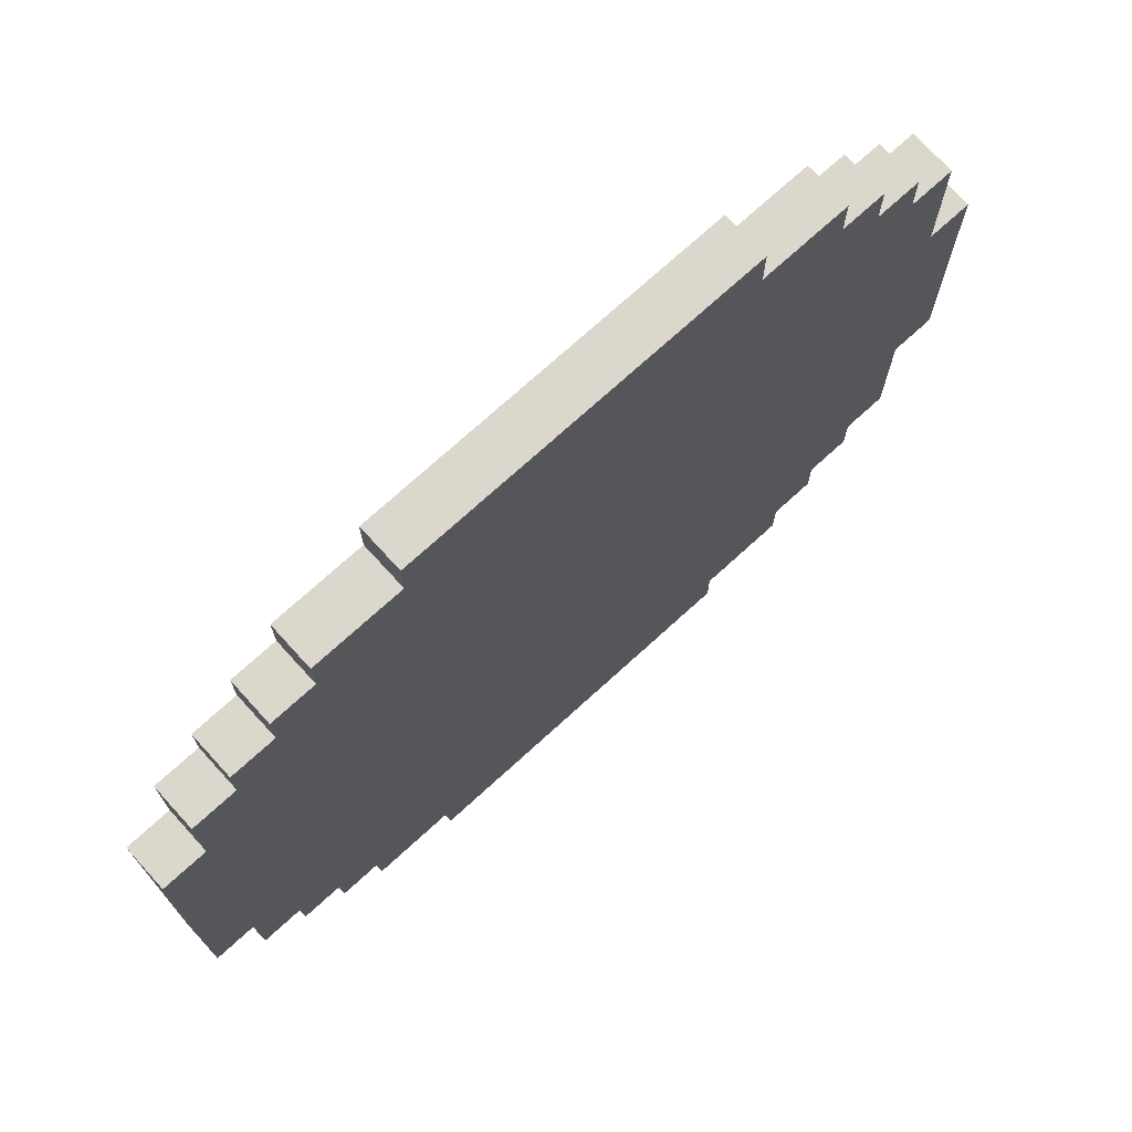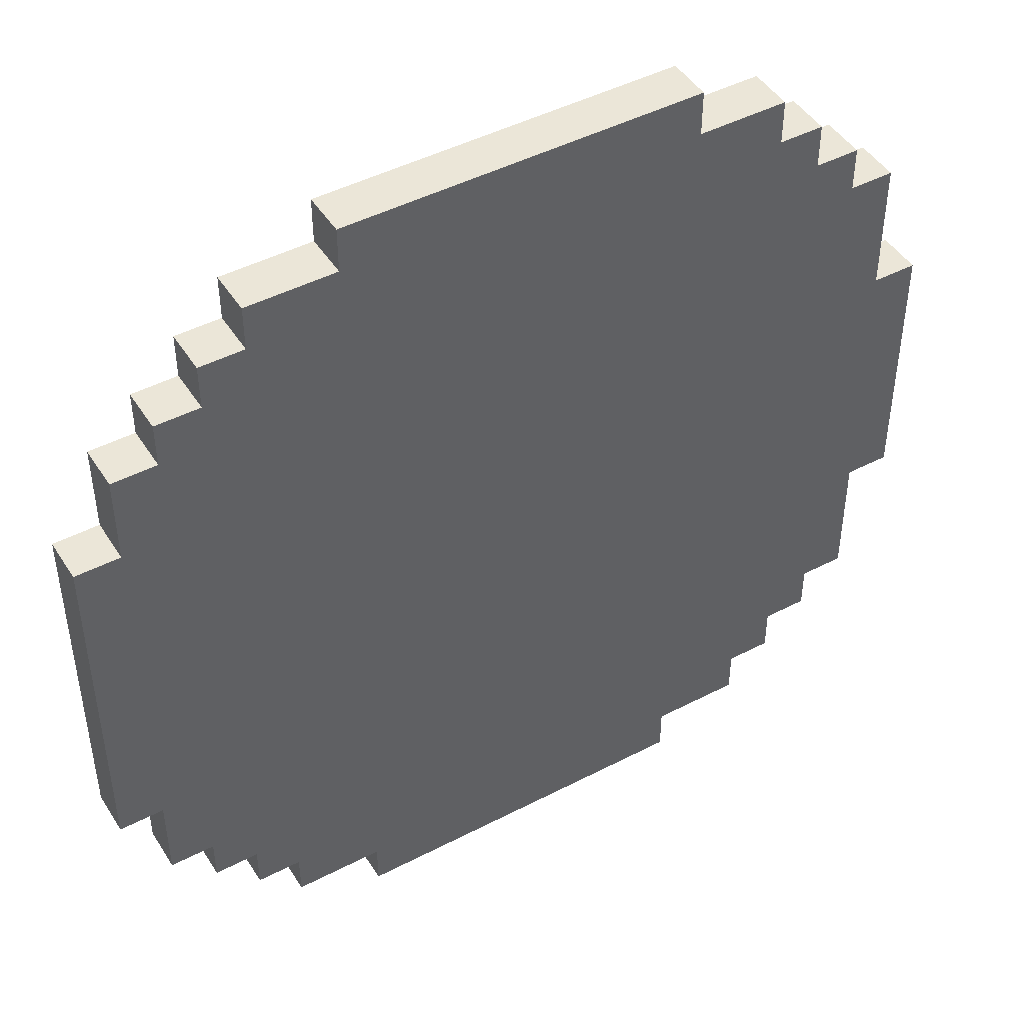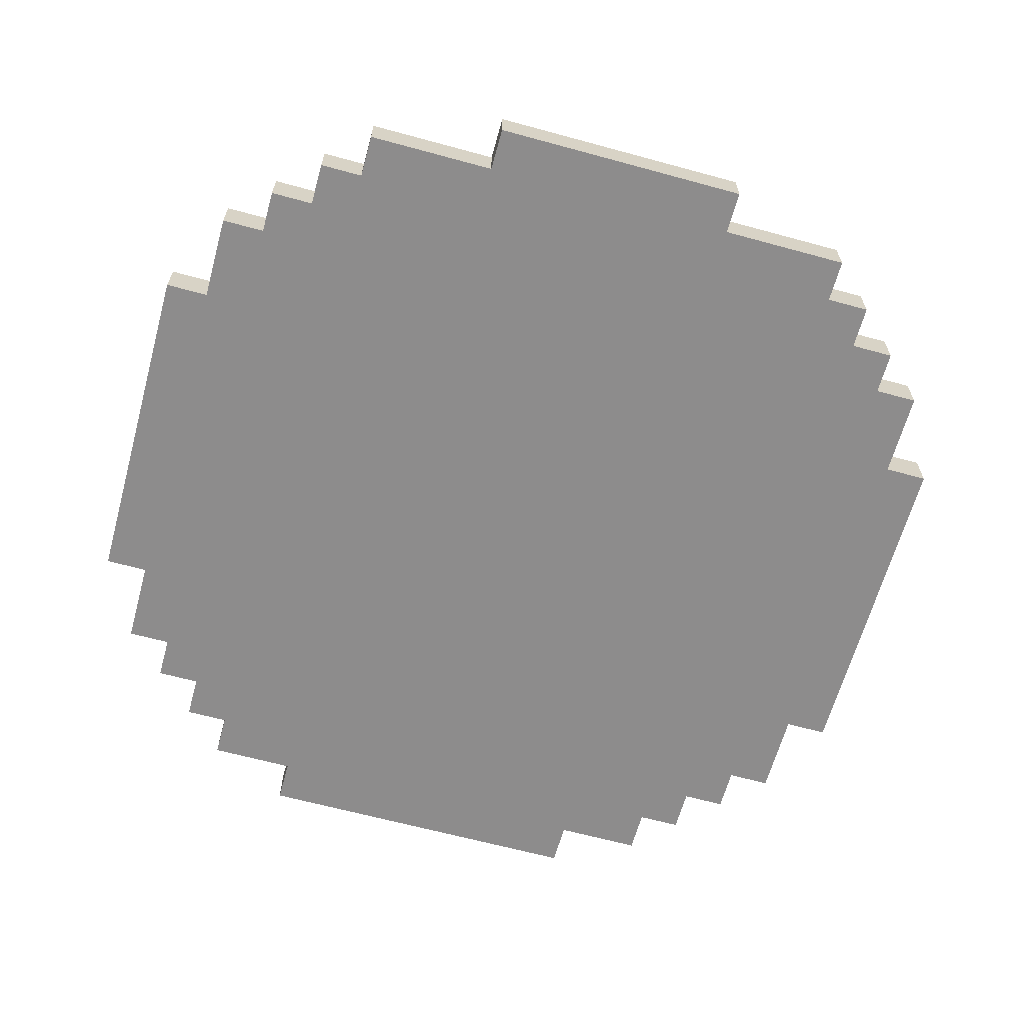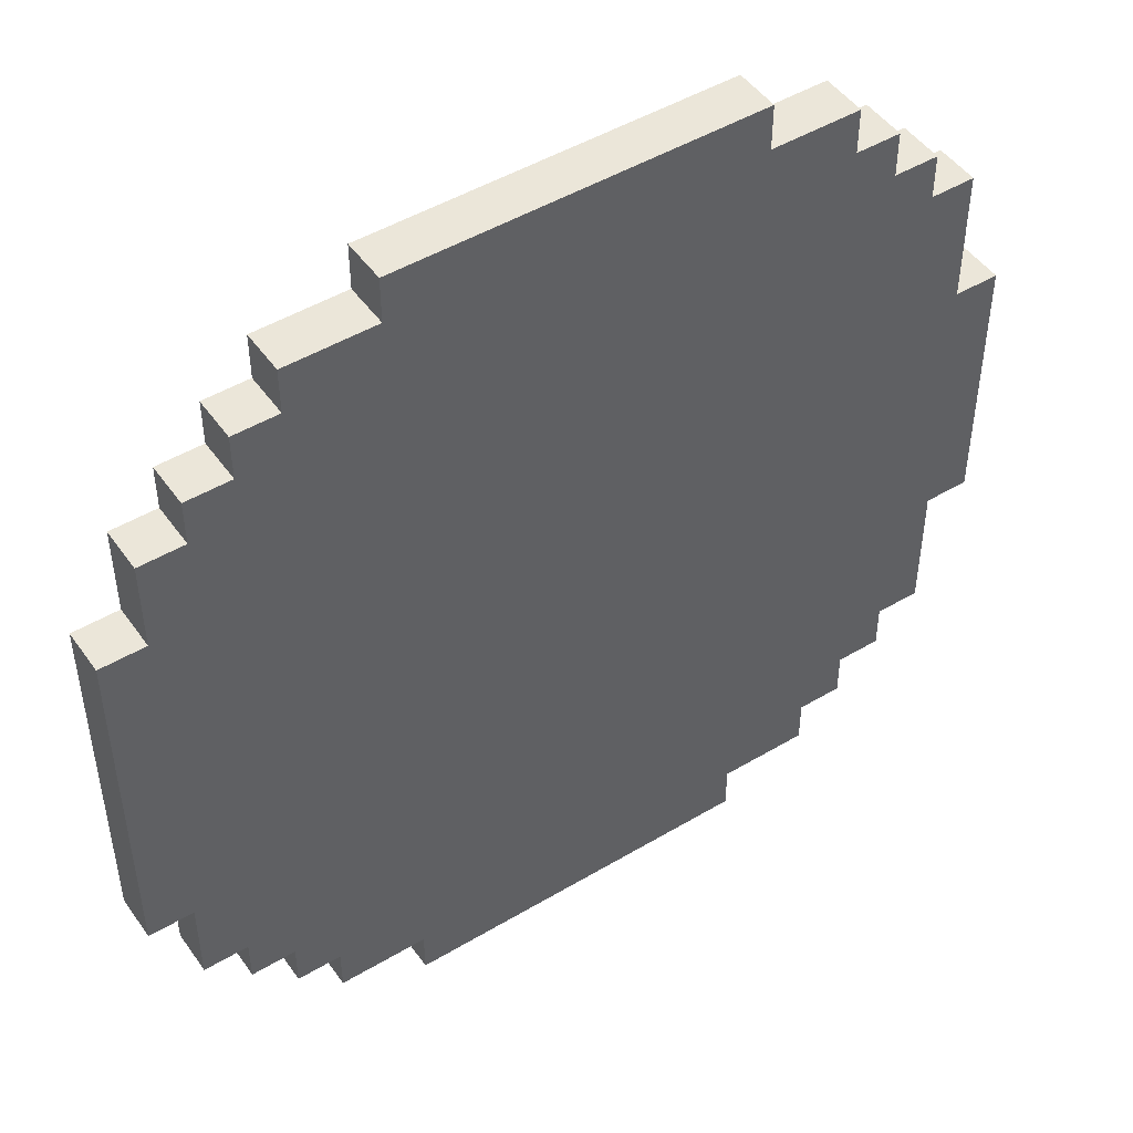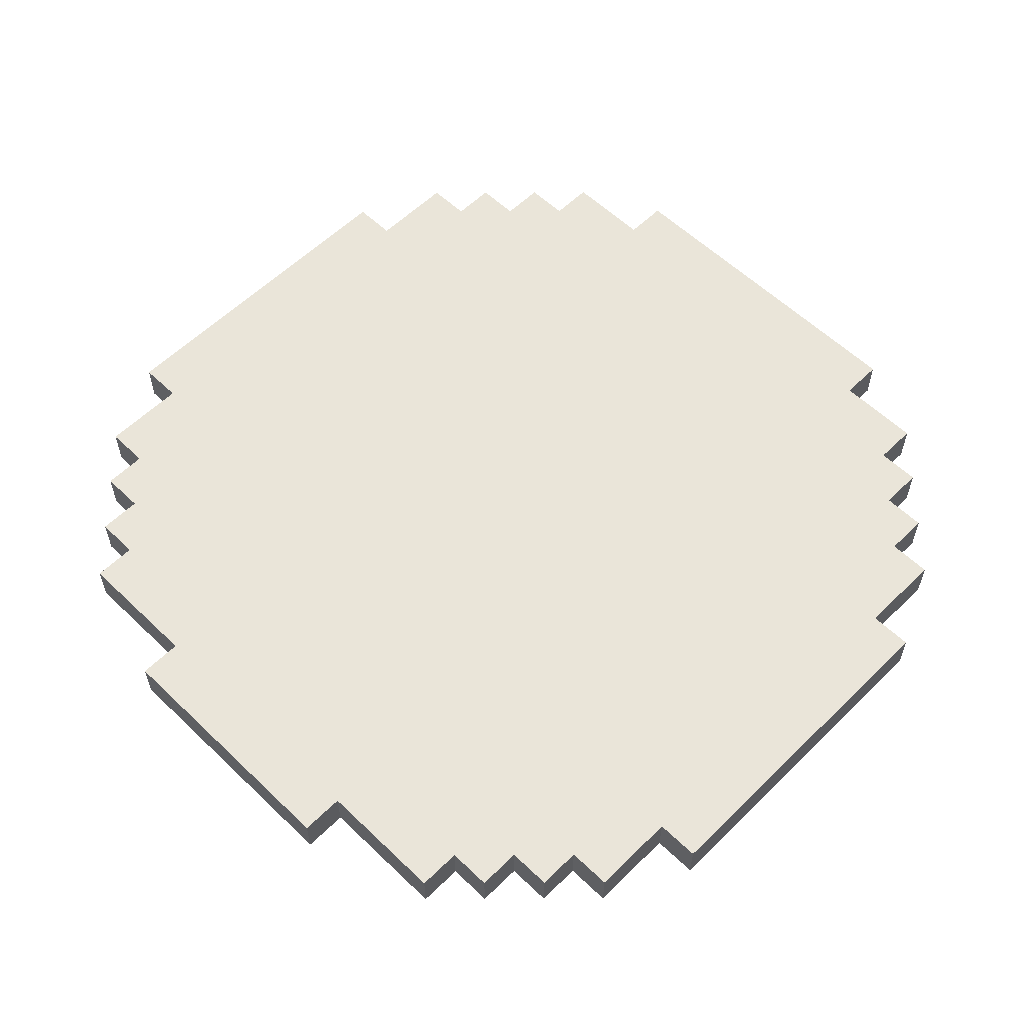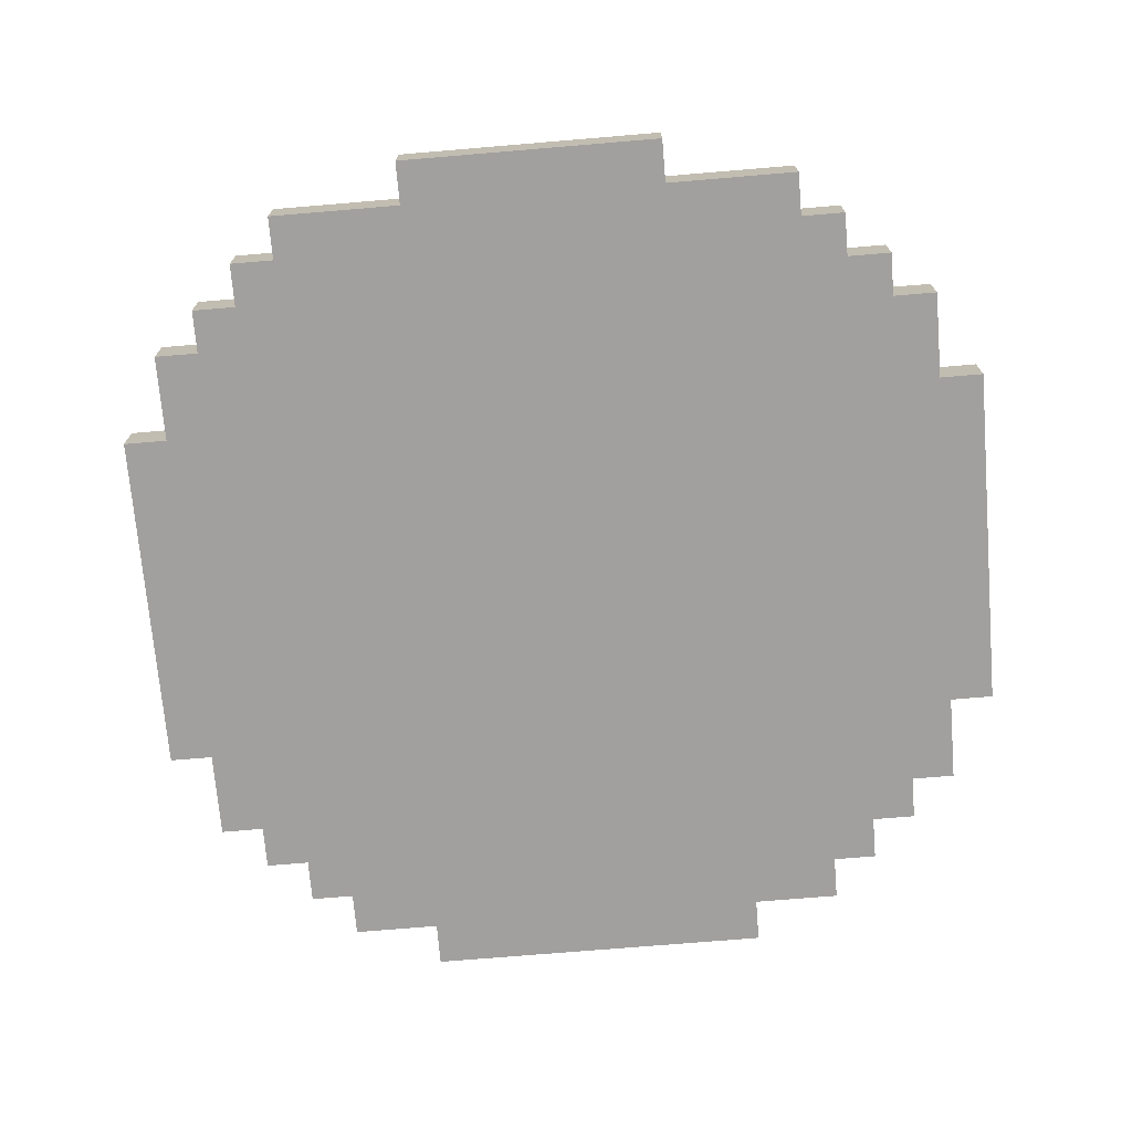
<metadata>
{"format":"obj","ext":"obj","renderer":"f3d","projection":"perspective","resolution":1024,"background":"white","views":[{"elev":73.4,"azim":-42.3,"up":"+Z"},{"elev":46.3,"azim":-30.7,"up":"+Z"},{"elev":-64.3,"azim":74.6,"up":"+Y"},{"elev":48.2,"azim":-33.7,"up":"+Z"},{"elev":58.0,"azim":134.7,"up":"+Y"},{"elev":-71.9,"azim":94.8,"up":"+Y"}]}
</metadata>
<code>
g noise
v -10 0 4
v -10 0 -4
v -10 1 4
v -10 1 -4
v -9 0 6
v -9 0 4
v -9 0 -4
v -9 0 -6
v -9 1 6
v -9 1 4
v -9 1 -4
v -9 1 -6
v -8 0 7
v -8 0 6
v -8 0 -6
v -8 0 -7
v -8 1 7
v -8 1 6
v -8 1 -6
v -8 1 -7
v -7 0 8
v -7 0 7
v -7 0 -7
v -7 0 -8
v -7 1 8
v -7 1 7
v -7 1 -7
v -7 1 -8
v -6 0 9
v -6 0 8
v -6 0 -8
v -6 0 -9
v -6 1 9
v -6 1 8
v -6 1 -8
v -6 1 -9
v -4 0 10
v -4 0 9
v -4 0 -9
v -4 0 -10
v -4 1 10
v -4 1 9
v -4 1 -9
v -4 1 -10
v 4 0 10
v 4 0 9
v 4 0 -9
v 4 0 -10
v 4 1 10
v 4 1 9
v 4 1 -9
v 4 1 -10
v 6 0 9
v 6 0 8
v 6 0 -8
v 6 0 -9
v 6 1 9
v 6 1 8
v 6 1 -8
v 6 1 -9
v 7 0 8
v 7 0 7
v 7 0 -7
v 7 0 -8
v 7 1 8
v 7 1 7
v 7 1 -7
v 7 1 -8
v 8 0 7
v 8 0 6
v 8 0 -6
v 8 0 -7
v 8 1 7
v 8 1 6
v 8 1 -6
v 8 1 -7
v 9 0 6
v 9 0 4
v 9 0 3
v 9 0 -3
v 9 0 -4
v 9 0 -6
v 9 1 6
v 9 1 4
v 9 1 3
v 9 1 -3
v 9 1 -4
v 9 1 -6
v 10 0 3
v 10 0 -3
v 10 1 3
v 10 1 -3
v -4 0 10
v -4 1 10
v 4 0 10
v 4 1 10
v -6 0 9
v -6 1 9
v -4 0 9
v -4 1 9
v 4 0 9
v 4 1 9
v 6 0 9
v 6 1 9
v -7 0 8
v -7 1 8
v -6 0 8
v -6 1 8
v 6 0 8
v 6 1 8
v 7 0 8
v 7 1 8
v -8 0 7
v -8 1 7
v -7 0 7
v -7 1 7
v 7 0 7
v 7 1 7
v 8 0 7
v 8 1 7
v -9 0 6
v -9 1 6
v -8 0 6
v -8 1 6
v 8 0 6
v 8 1 6
v 9 0 6
v 9 1 6
v -10 0 4
v -10 1 4
v -9 0 4
v -9 1 4
v 9 0 3
v 9 1 3
v 10 0 3
v 10 1 3
v 9 0 -3
v 9 1 -3
v 10 0 -3
v 10 1 -3
v -10 0 -4
v -10 1 -4
v -9 0 -4
v -9 1 -4
v -9 0 -6
v -9 1 -6
v -8 0 -6
v -8 1 -6
v 8 0 -6
v 8 1 -6
v 9 0 -6
v 9 1 -6
v -8 0 -7
v -8 1 -7
v -7 0 -7
v -7 1 -7
v 7 0 -7
v 7 1 -7
v 8 0 -7
v 8 1 -7
v -7 0 -8
v -7 1 -8
v -6 0 -8
v -6 1 -8
v 6 0 -8
v 6 1 -8
v 7 0 -8
v 7 1 -8
v -6 0 -9
v -6 1 -9
v -4 0 -9
v -4 1 -9
v 4 0 -9
v 4 1 -9
v 6 0 -9
v 6 1 -9
v -4 0 -10
v -4 1 -10
v 4 0 -10
v 4 1 -10
v -4 0 10
v 4 0 10
v -6 0 9
v -4 0 9
v 4 0 9
v 6 0 9
v -7 0 8
v -6 0 8
v -4 0 8
v 4 0 8
v 6 0 8
v 7 0 8
v -8 0 7
v -7 0 7
v -6 0 7
v -4 0 7
v 4 0 7
v 6 0 7
v 7 0 7
v 8 0 7
v -9 0 6
v -8 0 6
v -7 0 6
v -6 0 6
v -5 0 6
v -4 0 6
v 4 0 6
v 5 0 6
v 6 0 6
v 7 0 6
v 8 0 6
v 9 0 6
v -6 0 5
v -5 0 5
v -4 0 5
v 4 0 5
v 5 0 5
v 6 0 5
v -10 0 4
v -9 0 4
v -8 0 4
v -7 0 4
v -6 0 4
v -5 0 4
v -4 0 4
v 4 0 4
v 5 0 4
v 6 0 4
v 7 0 4
v 8 0 4
v 9 0 4
v 9 0 3
v 10 0 3
v 9 0 -3
v 10 0 -3
v -10 0 -4
v -9 0 -4
v -8 0 -4
v -7 0 -4
v -6 0 -4
v -5 0 -4
v -4 0 -4
v 4 0 -4
v 5 0 -4
v 6 0 -4
v 7 0 -4
v 8 0 -4
v 9 0 -4
v -6 0 -5
v -5 0 -5
v -4 0 -5
v 4 0 -5
v 5 0 -5
v 6 0 -5
v -9 0 -6
v -8 0 -6
v -7 0 -6
v -6 0 -6
v -5 0 -6
v -4 0 -6
v 4 0 -6
v 5 0 -6
v 6 0 -6
v 7 0 -6
v 8 0 -6
v 9 0 -6
v -8 0 -7
v -7 0 -7
v -6 0 -7
v -4 0 -7
v 4 0 -7
v 6 0 -7
v 7 0 -7
v 8 0 -7
v -7 0 -8
v -6 0 -8
v -4 0 -8
v 4 0 -8
v 6 0 -8
v 7 0 -8
v -6 0 -9
v -4 0 -9
v 4 0 -9
v 6 0 -9
v -4 0 -10
v 4 0 -10
v -4 1 10
v 4 1 10
v -6 1 9
v -4 1 9
v 4 1 9
v 6 1 9
v -7 1 8
v -6 1 8
v -4 1 8
v 4 1 8
v 6 1 8
v 7 1 8
v -8 1 7
v -7 1 7
v -6 1 7
v -4 1 7
v 4 1 7
v 6 1 7
v 7 1 7
v 8 1 7
v -9 1 6
v -8 1 6
v -7 1 6
v -6 1 6
v -5 1 6
v -4 1 6
v 4 1 6
v 5 1 6
v 6 1 6
v 7 1 6
v 8 1 6
v 9 1 6
v -6 1 5
v -5 1 5
v -4 1 5
v 4 1 5
v 5 1 5
v 6 1 5
v -10 1 4
v -9 1 4
v -8 1 4
v -7 1 4
v -6 1 4
v -5 1 4
v -4 1 4
v 4 1 4
v 5 1 4
v 6 1 4
v 7 1 4
v 8 1 4
v 9 1 4
v 9 1 3
v 10 1 3
v 9 1 -3
v 10 1 -3
v -10 1 -4
v -9 1 -4
v -8 1 -4
v -7 1 -4
v -6 1 -4
v -5 1 -4
v -4 1 -4
v 4 1 -4
v 5 1 -4
v 6 1 -4
v 7 1 -4
v 8 1 -4
v 9 1 -4
v -6 1 -5
v -5 1 -5
v -4 1 -5
v 4 1 -5
v 5 1 -5
v 6 1 -5
v -9 1 -6
v -8 1 -6
v -7 1 -6
v -6 1 -6
v -5 1 -6
v -4 1 -6
v 4 1 -6
v 5 1 -6
v 6 1 -6
v 7 1 -6
v 8 1 -6
v 9 1 -6
v -8 1 -7
v -7 1 -7
v -6 1 -7
v -4 1 -7
v 4 1 -7
v 6 1 -7
v 7 1 -7
v 8 1 -7
v -7 1 -8
v -6 1 -8
v -4 1 -8
v 4 1 -8
v 6 1 -8
v 7 1 -8
v -6 1 -9
v -4 1 -9
v 4 1 -9
v 6 1 -9
v -4 1 -10
v 4 1 -10
f 3 2 1
f 4 2 3
f 9 6 5
f 10 6 9
f 11 8 7
f 12 8 11
f 17 14 13
f 18 14 17
f 19 16 15
f 20 16 19
f 25 22 21
f 26 22 25
f 27 24 23
f 28 24 27
f 33 30 29
f 34 30 33
f 35 32 31
f 36 32 35
f 41 38 37
f 42 38 41
f 43 40 39
f 44 40 43
f 45 46 49
f 49 46 50
f 47 48 51
f 51 48 52
f 53 54 57
f 57 54 58
f 55 56 59
f 59 56 60
f 61 62 65
f 65 62 66
f 63 64 67
f 67 64 68
f 69 70 73
f 73 70 74
f 71 72 75
f 75 72 76
f 77 78 83
f 78 79 84
f 83 78 84
f 84 79 85
f 80 81 86
f 81 82 87
f 86 81 87
f 87 82 88
f 89 90 91
f 91 90 92
f 95 94 93
f 96 94 95
f 99 98 97
f 100 98 99
f 103 102 101
f 104 102 103
f 107 106 105
f 108 106 107
f 111 110 109
f 112 110 111
f 115 114 113
f 116 114 115
f 119 118 117
f 120 118 119
f 123 122 121
f 124 122 123
f 127 126 125
f 128 126 127
f 131 130 129
f 132 130 131
f 135 134 133
f 136 134 135
f 137 138 139
f 139 138 140
f 141 142 143
f 143 142 144
f 145 146 147
f 147 146 148
f 149 150 151
f 151 150 152
f 153 154 155
f 155 154 156
f 157 158 159
f 159 158 160
f 161 162 163
f 163 162 164
f 165 166 167
f 167 166 168
f 169 170 171
f 171 170 172
f 173 174 175
f 175 174 176
f 177 178 179
f 179 178 180
f 184 182 181
f 185 182 184
f 188 184 183
f 189 185 184
f 189 184 188
f 190 186 185
f 190 185 189
f 191 186 190
f 194 188 187
f 195 189 188
f 195 188 194
f 196 190 189
f 196 189 195
f 197 191 190
f 197 190 196
f 198 192 191
f 198 191 197
f 199 192 198
f 202 194 193
f 203 195 194
f 203 194 202
f 204 196 195
f 204 195 203
f 205 196 204
f 206 197 196
f 206 196 205
f 207 198 197
f 207 197 206
f 208 198 207
f 209 199 198
f 209 198 208
f 210 200 199
f 210 199 209
f 211 200 210
f 213 205 204
f 213 204 203
f 214 206 205
f 214 205 213
f 215 207 206
f 215 206 214
f 216 208 207
f 216 207 215
f 217 209 208
f 217 208 216
f 217 210 209
f 218 210 217
f 220 202 201
f 221 203 202
f 221 202 220
f 222 213 203
f 222 203 221
f 223 214 213
f 223 213 222
f 224 215 214
f 224 214 223
f 225 216 215
f 225 215 224
f 226 217 216
f 226 216 225
f 227 218 217
f 227 217 226
f 228 210 218
f 228 218 227
f 229 211 210
f 229 210 228
f 230 212 211
f 230 211 229
f 231 212 230
f 232 231 230
f 234 232 230
f 234 233 232
f 235 233 234
f 236 220 219
f 237 221 220
f 237 220 236
f 238 222 221
f 238 221 237
f 239 223 222
f 239 222 238
f 240 224 223
f 240 223 239
f 241 225 224
f 241 224 240
f 242 226 225
f 242 225 241
f 243 227 226
f 243 226 242
f 244 228 227
f 244 227 243
f 245 229 228
f 245 228 244
f 246 230 229
f 246 229 245
f 247 234 230
f 247 230 246
f 248 234 247
f 249 240 239
f 249 241 240
f 250 242 241
f 250 241 249
f 251 243 242
f 251 242 250
f 252 244 243
f 252 243 251
f 253 245 244
f 253 244 252
f 254 246 245
f 254 245 253
f 255 238 237
f 256 239 238
f 256 238 255
f 257 249 239
f 257 239 256
f 257 250 249
f 258 250 257
f 259 251 250
f 259 250 258
f 260 252 251
f 260 251 259
f 261 253 252
f 261 252 260
f 262 254 253
f 262 253 261
f 263 246 254
f 263 254 262
f 264 247 246
f 264 246 263
f 265 248 247
f 265 247 264
f 266 248 265
f 267 257 256
f 268 258 257
f 268 257 267
f 269 259 258
f 269 258 268
f 269 260 259
f 270 261 260
f 270 260 269
f 271 262 261
f 271 261 270
f 271 263 262
f 272 264 263
f 272 263 271
f 273 265 264
f 273 264 272
f 274 265 273
f 275 269 268
f 276 270 269
f 276 269 275
f 277 271 270
f 277 270 276
f 278 272 271
f 278 271 277
f 279 273 272
f 279 272 278
f 280 273 279
f 281 277 276
f 282 278 277
f 282 277 281
f 283 279 278
f 283 278 282
f 284 279 283
f 285 283 282
f 286 283 285
f 287 288 290
f 290 288 291
f 289 290 294
f 290 291 295
f 294 290 295
f 291 292 296
f 295 291 296
f 296 292 297
f 293 294 300
f 294 295 301
f 300 294 301
f 295 296 302
f 301 295 302
f 296 297 303
f 302 296 303
f 297 298 304
f 303 297 304
f 304 298 305
f 299 300 308
f 300 301 309
f 308 300 309
f 301 302 310
f 309 301 310
f 310 302 311
f 302 303 312
f 311 302 312
f 303 304 313
f 312 303 313
f 313 304 314
f 304 305 315
f 314 304 315
f 305 306 316
f 315 305 316
f 316 306 317
f 310 311 319
f 309 310 319
f 311 312 320
f 319 311 320
f 312 313 321
f 320 312 321
f 313 314 322
f 321 313 322
f 314 315 323
f 322 314 323
f 315 316 323
f 323 316 324
f 307 308 326
f 308 309 327
f 326 308 327
f 309 319 328
f 327 309 328
f 319 320 329
f 328 319 329
f 320 321 330
f 329 320 330
f 321 322 331
f 330 321 331
f 322 323 332
f 331 322 332
f 323 324 333
f 332 323 333
f 324 316 334
f 333 324 334
f 316 317 335
f 334 316 335
f 317 318 336
f 335 317 336
f 336 318 337
f 336 337 338
f 336 338 340
f 338 339 340
f 340 339 341
f 325 326 342
f 326 327 343
f 342 326 343
f 327 328 344
f 343 327 344
f 328 329 345
f 344 328 345
f 329 330 346
f 345 329 346
f 330 331 347
f 346 330 347
f 331 332 348
f 347 331 348
f 332 333 349
f 348 332 349
f 333 334 350
f 349 333 350
f 334 335 351
f 350 334 351
f 335 336 352
f 351 335 352
f 336 340 353
f 352 336 353
f 353 340 354
f 345 346 355
f 346 347 355
f 347 348 356
f 355 347 356
f 348 349 357
f 356 348 357
f 349 350 358
f 357 349 358
f 350 351 359
f 358 350 359
f 351 352 360
f 359 351 360
f 343 344 361
f 344 345 362
f 361 344 362
f 345 355 363
f 362 345 363
f 355 356 363
f 363 356 364
f 356 357 365
f 364 356 365
f 357 358 366
f 365 357 366
f 358 359 367
f 366 358 367
f 359 360 368
f 367 359 368
f 360 352 369
f 368 360 369
f 352 353 370
f 369 352 370
f 353 354 371
f 370 353 371
f 371 354 372
f 362 363 373
f 363 364 374
f 373 363 374
f 364 365 375
f 374 364 375
f 365 366 375
f 366 367 376
f 375 366 376
f 367 368 377
f 376 367 377
f 368 369 377
f 369 370 378
f 377 369 378
f 370 371 379
f 378 370 379
f 379 371 380
f 374 375 381
f 375 376 382
f 381 375 382
f 376 377 383
f 382 376 383
f 377 378 384
f 383 377 384
f 378 379 385
f 384 378 385
f 385 379 386
f 382 383 387
f 383 384 388
f 387 383 388
f 384 385 389
f 388 384 389
f 389 385 390
f 388 389 391
f 391 389 392

</code>
